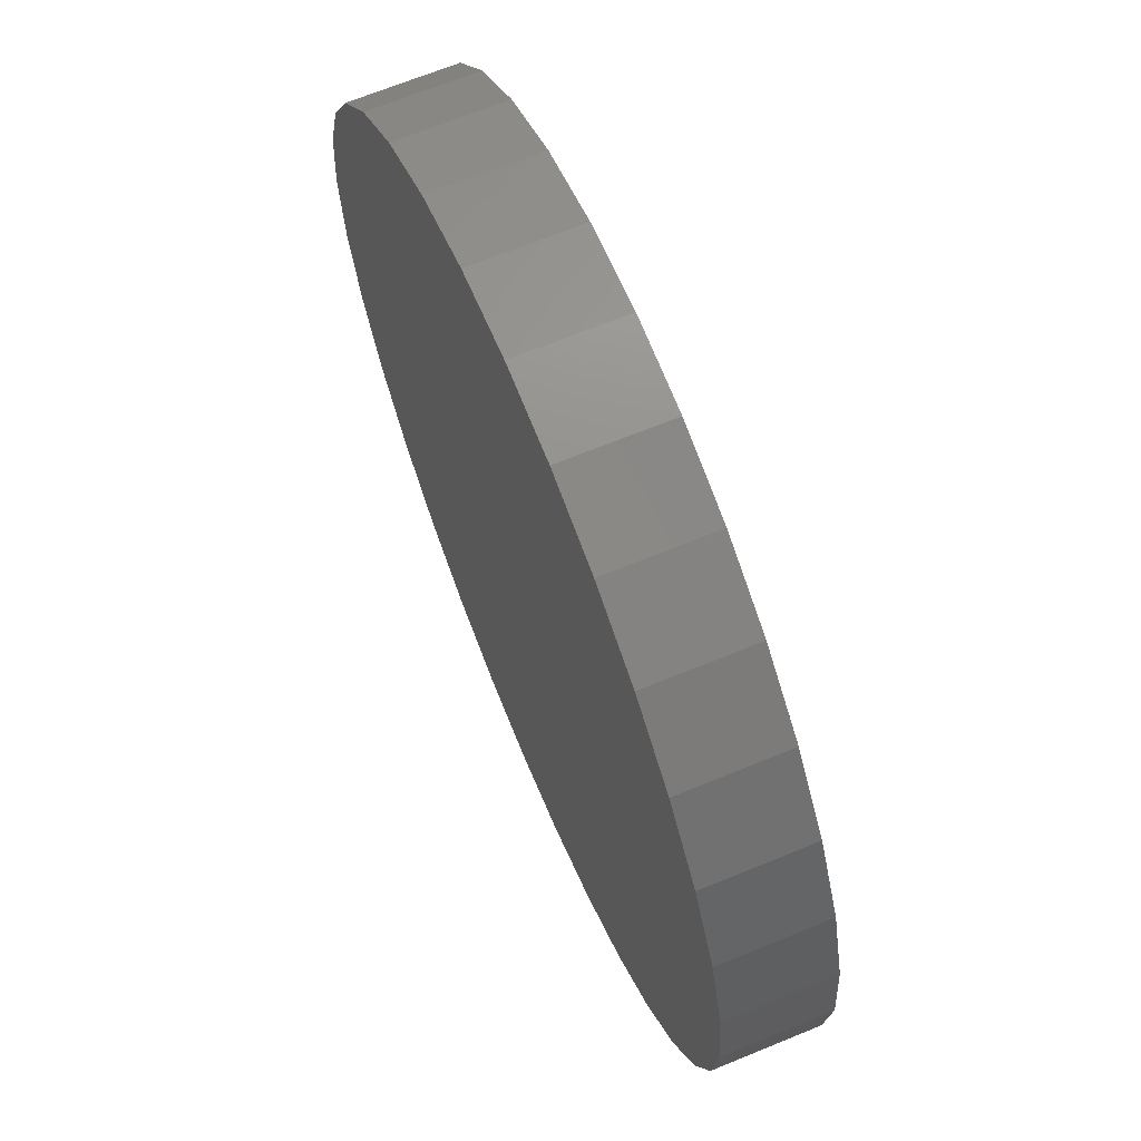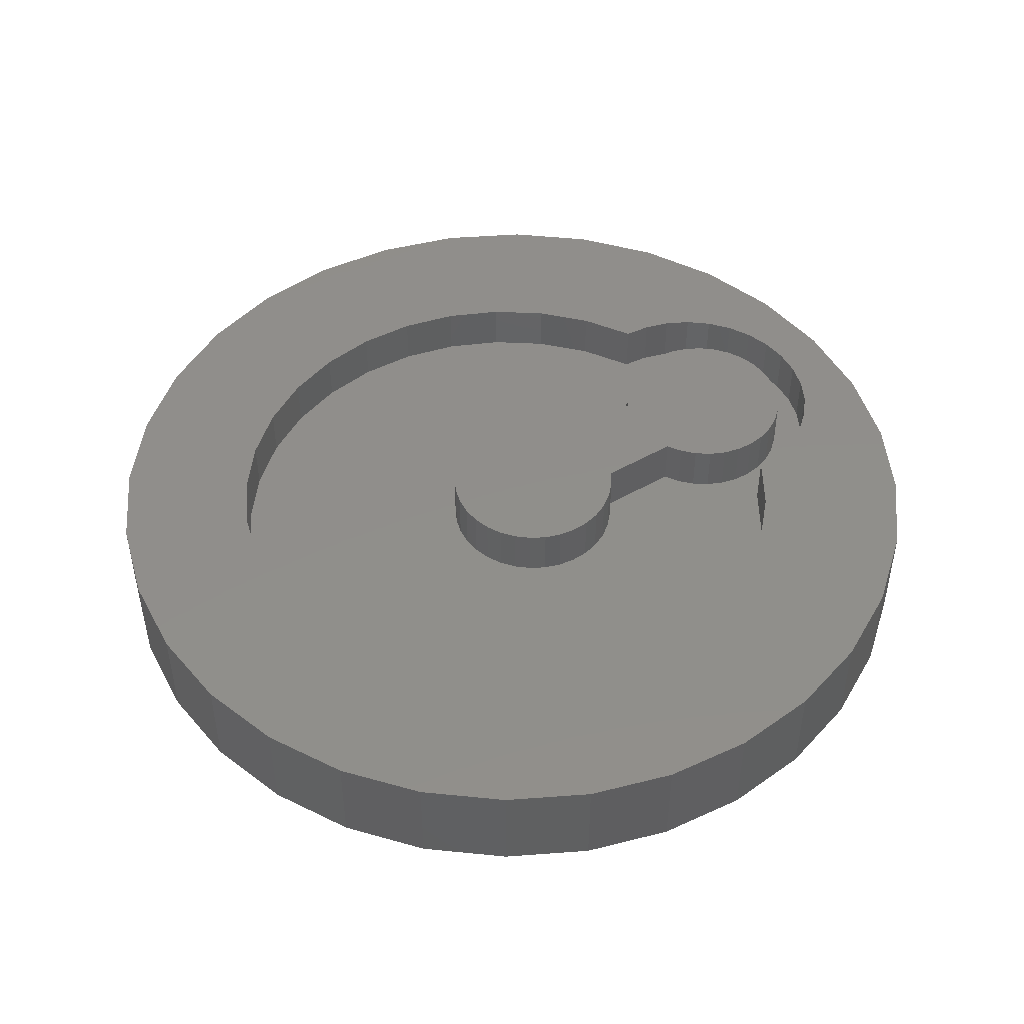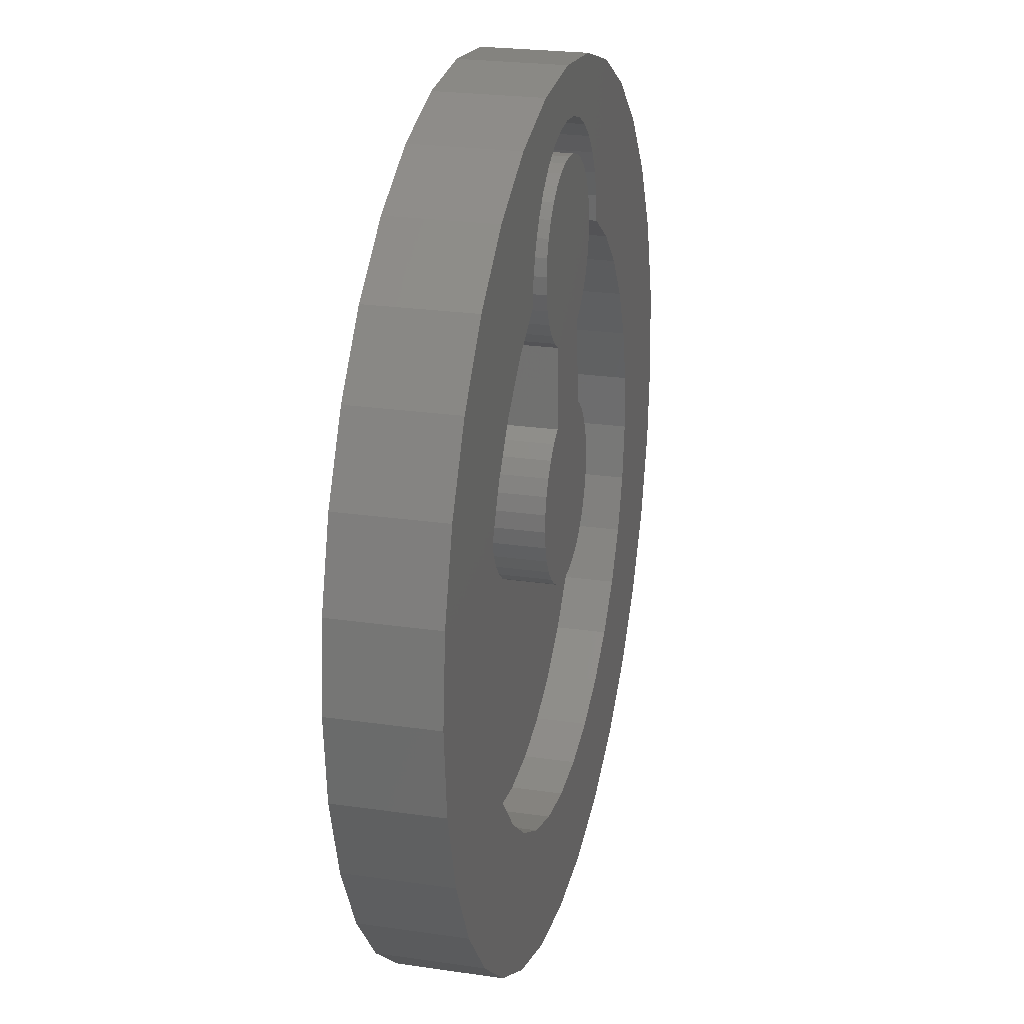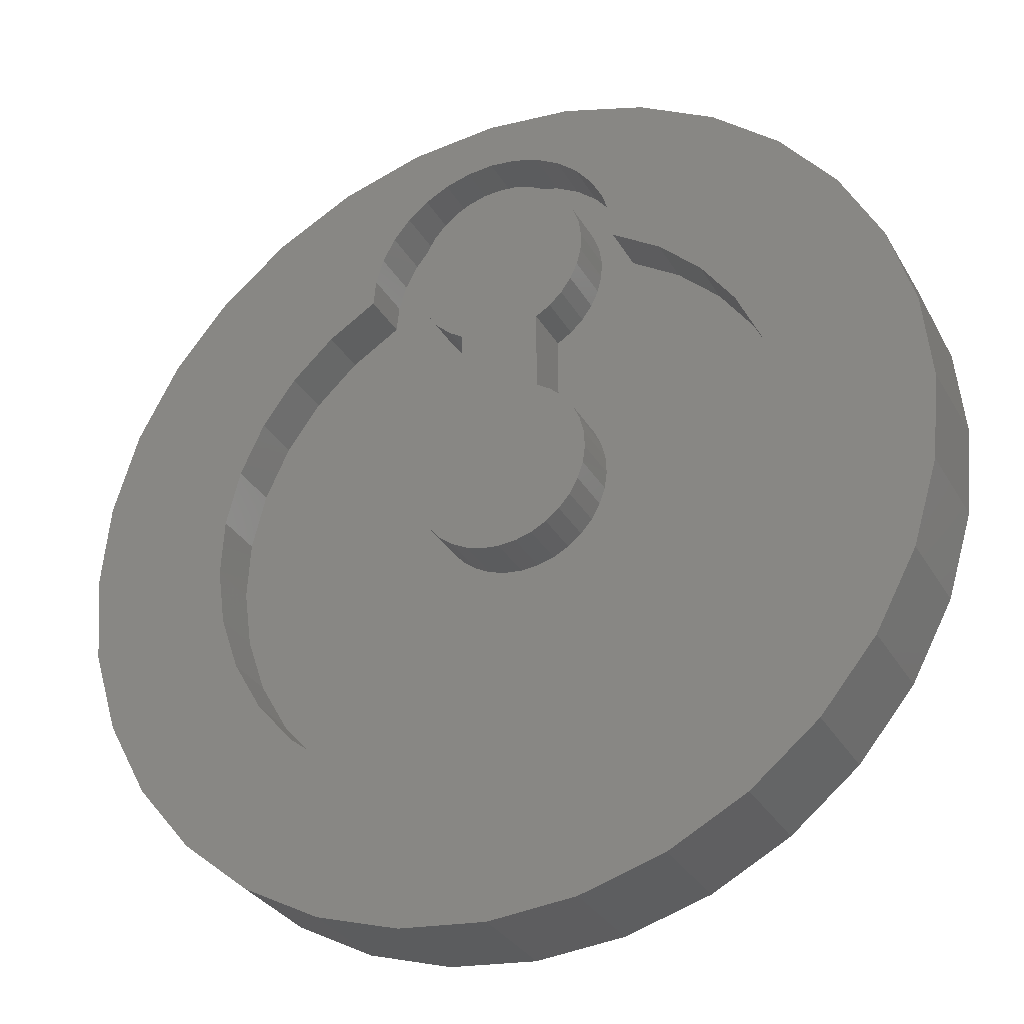
<metadata>
{"format":"stl","ext":"stl","renderer":"f3d","projection":"perspective","resolution":1024,"background":"white","views":[{"elev":67.4,"azim":-112.4,"up":"+Y"},{"elev":47.4,"azim":57.1,"up":"+Z"},{"elev":23.7,"azim":-76.2,"up":"+Y"},{"elev":-31.3,"azim":25.4,"up":"+Y"}]}
</metadata>
<code>
# stl→obj: 268 verts, 532 faces
v 0.004523 0.02796 0.007812
v 0.004523 0.01562 0.007812
v 0.03595 0.02156 0.007812
v -0.001645 0.05393 0.007812
v 0.0008869 0.05903 0.007812
v -0.003084 0.05942 0.007812
v -0.00425 0.05368 0.007812
v -0.006761 0.05294 0.007812
v -0.01087 0.05787 0.007812
v -0.007055 0.05903 0.007812
v -0.01439 0.05599 0.007812
v -0.01748 0.05345 0.007812
v -0.009085 0.05174 0.007812
v -0.02001 0.05037 0.007812
v -0.01114 0.05012 0.007812
v -0.01285 0.04813 0.007812
v -0.02189 0.04685 0.007812
v -0.01415 0.04586 0.007812
v -0.02305 0.04303 0.007812
v -0.01499 0.04338 0.007812
v -0.01535 0.04079 0.007812
v -0.03075 0.03446 0.007812
v -0.01458 0.03564 0.007812
v -0.01521 0.03818 0.007812
v -0.01347 0.03326 0.007812
v -0.03705 0.02855 0.007812
v -0.01194 0.03114 0.007812
v -0.01003 0.02935 0.007812
v -0.01458 0.007948 0.007812
v -0.04785 0.005348 0.007812
v -0.01521 0.005408 0.007812
v -0.01535 0.002795 0.007812
v -0.04831 -0.003277 0.007812
v -0.01499 0.0002021 0.007812
v -0.01415 -0.002275 0.007812
v -0.01285 -0.004547 0.007812
v -0.04005 -0.0275 0.007812
v -0.04713 -0.01183 0.007812
v -0.04434 -0.02001 0.007812
v 0.004705 0.05787 0.007812
v 0.01384 0.05037 0.007812
v 0.007849 0.05012 0.007812
v 0.009557 0.04813 0.007812
v 0.01086 0.04586 0.007812
v 0.01572 0.04685 0.007812
v 0.0117 0.04338 0.007812
v 0.01688 0.04303 0.007812
v 0.01206 0.04079 0.007812
v 0.02458 0.03446 0.007812
v 0.01129 0.03564 0.007812
v 0.01018 0.03326 0.007812
v 0.006738 0.01423 0.007812
v 0.04168 0.005348 0.007812
v 0.01192 0.005408 0.007812
v 0.01206 0.002795 0.007812
v 0.04215 -0.003277 0.007812
v 0.0117 0.0002021 0.007812
v 0.01086 -0.002275 0.007812
v 0.009557 -0.004547 0.007812
v 0.03388 -0.0275 0.007812
v 0.03817 -0.02001 0.007812
v 0.04096 -0.01183 0.007812
v -0.007812 0.02796 0.007812
v -0.04212 0.02156 0.007812
v -0.007812 0.01562 0.007812
v 0.01727 0.03906 0.007812
v 0.01192 0.03818 0.007812
v -0.02344 0.03906 0.007812
v -0.04576 0.01373 0.007812
v -0.01347 0.01032 0.007812
v -0.01194 0.01244 0.007812
v -0.01003 0.01423 0.007812
v -0.001645 -0.01035 0.007812
v -0.03441 -0.03405 0.007812
v -0.02764 -0.03941 0.007812
v -0.01997 -0.04338 0.007812
v -0.01168 -0.04582 0.007812
v -0.003084 -0.04664 0.007812
v 0.005514 -0.04582 0.007812
v 0.0138 -0.04338 0.007812
v 0.02147 -0.03941 0.007812
v 0.02825 -0.03405 0.007812
v -0.00425 -0.0101 0.007812
v -0.006761 -0.009357 0.007812
v -0.009085 -0.008153 0.007812
v -0.01114 -0.00653 0.007812
v 0.01131 0.05345 0.007812
v 0.003471 0.05294 0.007812
v 0.005796 0.05174 0.007812
v 0.008224 0.05599 0.007812
v 0.0009607 0.05368 0.007812
v 0.03088 0.02855 0.007812
v 0.008648 0.03114 0.007812
v 0.006738 0.02935 0.007812
v 0.03959 0.01373 0.007812
v 0.008648 0.01244 0.007812
v 0.01018 0.01032 0.007812
v 0.01129 0.007948 0.007812
v 0.007849 -0.00653 0.007812
v 0.005796 -0.008153 0.007812
v 0.003471 -0.009357 0.007812
v 0.0009607 -0.0101 0.007812
v -0.007812 0.02796 0.01562
v -0.007812 0.01562 0.01562
v -0.01003 0.02935 0.01562
v -0.01194 0.03114 0.01562
v -0.01347 0.03326 0.01562
v -0.01458 0.03564 0.01562
v -0.01521 0.03818 0.01562
v -0.01535 0.04079 0.01562
v -0.01499 0.04338 0.01562
v -0.01415 0.04586 0.01562
v -0.01285 0.04813 0.01562
v -0.01114 0.05012 0.01562
v -0.009085 0.05174 0.01562
v -0.006761 0.05294 0.01562
v -0.00425 0.05368 0.01562
v -0.001645 0.05393 0.01562
v 0.0009607 0.05368 0.01562
v 0.003471 0.05294 0.01562
v 0.005796 0.05174 0.01562
v 0.007849 0.05012 0.01562
v 0.009557 0.04813 0.01562
v 0.01086 0.04586 0.01562
v 0.0117 0.04338 0.01562
v 0.01206 0.04079 0.01562
v 0.01192 0.03818 0.01562
v 0.01129 0.03564 0.01562
v 0.01018 0.03326 0.01562
v 0.008648 0.03114 0.01562
v 0.006738 0.02935 0.01562
v 0.004523 0.02796 0.01562
v 0.004523 0.01562 0.01562
v 0.006738 0.01423 0.01562
v 0.008648 0.01244 0.01562
v 0.01018 0.01032 0.01562
v 0.01129 0.007948 0.01562
v 0.01192 0.005408 0.01562
v 0.01206 0.002795 0.01562
v 0.0117 0.0002021 0.01562
v 0.01086 -0.002275 0.01562
v 0.009557 -0.004547 0.01562
v 0.007849 -0.00653 0.01562
v 0.005796 -0.008153 0.01562
v 0.003471 -0.009357 0.01562
v 0.0009607 -0.0101 0.01562
v -0.001645 -0.01035 0.01562
v -0.00425 -0.0101 0.01562
v -0.006761 -0.009357 0.01562
v -0.009085 -0.008153 0.01562
v -0.01114 -0.00653 0.01562
v -0.01285 -0.004547 0.01562
v -0.01415 -0.002275 0.01562
v -0.01499 0.0002021 0.01562
v -0.01535 0.002795 0.01562
v -0.01521 0.005408 0.01562
v -0.01458 0.007948 0.01562
v -0.01347 0.01032 0.01562
v -0.01194 0.01244 0.01562
v -0.01003 0.01423 0.01562
v -0.003084 0.05942 0.01562
v -0.003207 0.06711 0.01562
v -0.0163 0.06582 0.01562
v -0.04212 0.02156 0.01562
v -0.03705 0.02855 0.01562
v -0.0652 0.02568 0.01562
v -0.06902 0.01309 0.01562
v -0.04576 0.01373 0.01562
v -0.04785 0.005348 0.01562
v -0.06902 -0.01309 0.01562
v -0.04713 -0.01183 0.01562
v -0.04831 -0.003277 0.01562
v -0.04434 -0.02001 0.01562
v -0.0652 -0.02568 0.01562
v -0.04005 -0.0275 0.01562
v -0.059 -0.03728 0.01562
v -0.03441 -0.03405 0.01562
v -0.02764 -0.03941 0.01562
v -0.05066 -0.04745 0.01562
v -0.01997 -0.04338 0.01562
v -0.01168 -0.04582 0.01562
v -0.04049 -0.0558 0.01562
v 0.009884 0.06582 0.01562
v 0.04424 0.04745 0.01562
v 0.01572 0.04685 0.01562
v 0.01688 0.04303 0.01562
v 0.05259 0.03728 0.01562
v 0.02458 0.03446 0.01562
v 0.03088 0.02855 0.01562
v 0.05879 0.02568 0.01562
v 0.03595 0.02156 0.01562
v 0.03959 0.01373 0.01562
v 0.06261 0.01309 0.01562
v 0.04168 0.005348 0.01562
v 0.06261 -0.01309 0.01562
v 0.04215 -0.003277 0.01562
v 0.04096 -0.01183 0.01562
v 0.03817 -0.02001 0.01562
v 0.05879 -0.02568 0.01562
v 0.03388 -0.0275 0.01562
v 0.05259 -0.03728 0.01562
v 0.02825 -0.03405 0.01562
v 0.02147 -0.03941 0.01562
v 0.04424 -0.04745 0.01562
v 0.0138 -0.04338 0.01562
v 0.005514 -0.04582 0.01562
v 0.03407 -0.0558 0.01562
v 0.01727 0.03906 0.01562
v 0.0639 0 0.01562
v -0.07031 8.218e-18 0.01562
v -0.02889 0.062 0.01562
v -0.04049 0.0558 0.01562
v -0.01087 0.05787 0.01562
v -0.007055 0.05903 0.01562
v -0.05066 0.04745 0.01562
v -0.02001 0.05037 0.01562
v -0.01748 0.05345 0.01562
v -0.01439 0.05599 0.01562
v -0.059 0.03728 0.01562
v -0.02344 0.03906 0.01562
v -0.02305 0.04303 0.01562
v -0.02189 0.04685 0.01562
v -0.03075 0.03446 0.01562
v -0.003084 -0.04664 0.01562
v -0.02889 -0.062 0.01562
v -0.0163 -0.06582 0.01562
v -0.003207 -0.06711 0.01562
v 0.009884 -0.06582 0.01562
v 0.02247 -0.062 0.01562
v 0.02247 0.062 0.01562
v 0.0008869 0.05903 0.01562
v 0.004705 0.05787 0.01562
v 0.008224 0.05599 0.01562
v 0.03407 0.0558 0.01562
v 0.01131 0.05345 0.01562
v 0.01384 0.05037 0.01562
v -0.003207 0.06711 0
v 0.009884 0.06582 0
v -0.0163 0.06582 0
v -0.02889 0.062 0
v 0.02247 0.062 0
v -0.04049 0.0558 0
v 0.03407 0.0558 0
v -0.05066 0.04745 0
v 0.04424 0.04745 0
v -0.059 0.03728 0
v 0.05259 0.03728 0
v 0.04424 -0.04745 0
v -0.05066 -0.04745 0
v 0.05259 -0.03728 0
v -0.04049 -0.0558 0
v 0.03407 -0.0558 0
v -0.02889 -0.062 0
v 0.02247 -0.062 0
v -0.0163 -0.06582 0
v 0.009884 -0.06582 0
v -0.003207 -0.06711 0
v -0.059 -0.03728 0
v -0.0652 -0.02568 0
v 0.05879 -0.02568 0
v -0.06902 -0.01309 0
v 0.06261 -0.01309 0
v -0.07031 8.218e-18 0
v 0.0639 0 0
v -0.06902 0.01309 0
v 0.06261 0.01309 0
v -0.0652 0.02568 0
v 0.05879 0.02568 0
f 1 2 3
f 4 5 6
f 4 6 7
f 8 7 6
f 6 9 8
f 6 10 9
f 8 9 11
f 8 11 12
f 13 8 12
f 12 14 13
f 13 14 15
f 16 15 14
f 14 17 16
f 16 17 18
f 18 17 19
f 18 19 20
f 21 20 19
f 22 23 24
f 25 23 22
f 22 26 25
f 27 25 26
f 27 26 28
f 29 30 31
f 32 31 30
f 30 33 32
f 34 32 33
f 33 35 34
f 36 35 33
f 37 38 39
f 40 5 4
f 41 42 43
f 41 43 44
f 41 44 45
f 45 44 46
f 45 46 47
f 47 46 48
f 49 50 51
f 2 52 3
f 53 54 55
f 53 55 56
f 56 55 57
f 56 57 58
f 56 58 59
f 60 61 62
f 63 28 26
f 63 26 64
f 63 64 65
f 66 47 48
f 66 48 67
f 66 67 50
f 66 50 49
f 68 22 24
f 68 24 21
f 68 21 19
f 69 30 29
f 69 29 70
f 69 70 71
f 69 71 72
f 69 72 65
f 69 65 64
f 73 38 37
f 73 37 74
f 73 74 75
f 73 75 76
f 73 76 77
f 73 77 78
f 73 78 79
f 73 79 80
f 73 80 81
f 73 81 82
f 73 82 60
f 73 60 62
f 38 73 83
f 38 83 84
f 38 84 85
f 38 85 86
f 38 86 36
f 38 36 33
f 87 88 89
f 87 89 42
f 87 42 41
f 90 40 4
f 90 4 91
f 90 91 88
f 90 88 87
f 92 49 51
f 92 51 93
f 92 93 94
f 92 94 1
f 92 1 3
f 95 3 52
f 95 52 96
f 95 96 97
f 95 97 98
f 95 98 54
f 95 54 53
f 62 56 59
f 62 59 99
f 62 99 100
f 62 100 101
f 62 101 102
f 62 102 73
f 103 63 104
f 104 63 65
f 63 103 28
f 28 103 105
f 28 105 27
f 27 105 106
f 27 106 25
f 25 106 107
f 25 107 23
f 23 107 108
f 23 108 24
f 24 108 109
f 24 109 21
f 21 109 110
f 21 110 20
f 20 110 111
f 20 111 18
f 18 111 112
f 18 112 16
f 16 112 113
f 16 113 15
f 15 113 114
f 15 114 13
f 13 114 115
f 13 115 8
f 8 115 116
f 8 116 7
f 7 116 117
f 7 117 4
f 4 117 118
f 4 118 91
f 91 118 119
f 91 119 88
f 88 119 120
f 88 120 89
f 89 120 121
f 89 121 42
f 42 121 122
f 42 122 43
f 43 122 123
f 43 123 44
f 44 123 124
f 44 124 46
f 46 124 125
f 46 125 48
f 48 125 126
f 48 126 67
f 67 126 127
f 67 127 50
f 50 127 128
f 50 128 51
f 51 128 129
f 51 129 93
f 93 129 130
f 93 130 94
f 94 130 131
f 94 131 1
f 1 131 132
f 133 2 132
f 132 2 1
f 2 133 52
f 52 133 134
f 52 134 96
f 96 134 135
f 96 135 97
f 97 135 136
f 97 136 98
f 98 136 137
f 98 137 54
f 54 137 138
f 54 138 55
f 55 138 139
f 55 139 57
f 57 139 140
f 57 140 58
f 58 140 141
f 58 141 59
f 59 141 142
f 59 142 99
f 99 142 143
f 99 143 100
f 100 143 144
f 100 144 101
f 101 144 145
f 101 145 102
f 102 145 146
f 102 146 73
f 73 146 147
f 73 147 83
f 83 147 148
f 83 148 84
f 84 148 149
f 84 149 85
f 85 149 150
f 85 150 86
f 86 150 151
f 86 151 36
f 36 151 152
f 36 152 35
f 35 152 153
f 35 153 34
f 34 153 154
f 34 154 32
f 32 154 155
f 32 155 31
f 31 155 156
f 31 156 29
f 29 156 157
f 29 157 70
f 70 157 158
f 70 158 71
f 71 158 159
f 71 159 72
f 72 159 160
f 72 160 65
f 65 160 104
f 133 160 134
f 133 104 160
f 121 114 122
f 114 113 122
f 122 113 123
f 123 113 112
f 123 112 124
f 128 107 129
f 129 107 106
f 129 106 130
f 130 106 105
f 130 105 131
f 160 159 134
f 134 159 135
f 135 159 158
f 135 158 136
f 136 158 157
f 136 157 137
f 141 152 142
f 142 152 151
f 142 151 143
f 151 150 143
f 103 104 133
f 103 133 132
f 103 132 131
f 103 131 105
f 115 114 121
f 115 121 120
f 115 120 119
f 115 119 118
f 115 118 117
f 115 117 116
f 144 143 150
f 144 150 149
f 144 149 148
f 144 148 147
f 144 147 146
f 144 146 145
f 124 112 125
f 125 112 111
f 125 111 126
f 126 111 110
f 126 110 127
f 127 110 109
f 127 109 128
f 128 109 108
f 128 108 107
f 137 157 138
f 138 157 156
f 138 156 139
f 139 156 155
f 139 155 140
f 140 155 154
f 140 154 141
f 141 154 153
f 141 153 152
f 161 162 163
f 164 165 166
f 166 167 164
f 164 167 168
f 169 168 167
f 170 171 172
f 173 171 170
f 170 174 173
f 173 174 175
f 175 174 176
f 177 175 176
f 177 176 178
f 178 176 179
f 180 178 179
f 180 179 181
f 179 182 181
f 183 162 161
f 184 185 186
f 187 188 189
f 187 189 190
f 190 189 191
f 190 191 192
f 190 192 193
f 193 192 194
f 195 196 197
f 195 197 198
f 195 198 199
f 198 200 199
f 201 199 200
f 201 200 202
f 202 203 201
f 204 201 203
f 204 203 205
f 205 206 204
f 204 206 207
f 208 188 187
f 208 187 184
f 208 184 186
f 209 193 194
f 209 194 196
f 209 196 195
f 210 170 172
f 210 172 169
f 210 169 167
f 211 212 213
f 211 213 214
f 211 214 161
f 211 161 163
f 212 215 216
f 212 216 217
f 212 217 218
f 212 218 213
f 215 219 220
f 215 220 221
f 215 221 222
f 215 222 216
f 219 166 165
f 219 165 223
f 219 223 220
f 224 181 182
f 224 182 225
f 224 225 226
f 224 226 227
f 224 227 228
f 224 228 229
f 224 229 207
f 224 207 206
f 230 183 161
f 230 161 231
f 230 231 232
f 230 232 233
f 230 233 234
f 234 233 235
f 234 235 236
f 234 236 185
f 234 185 184
f 78 206 79
f 79 206 205
f 79 205 80
f 80 205 203
f 80 203 81
f 81 203 202
f 81 202 82
f 82 202 200
f 82 200 60
f 60 200 198
f 60 198 61
f 61 198 197
f 61 197 62
f 62 197 196
f 62 196 56
f 56 196 194
f 56 194 53
f 53 194 192
f 53 192 95
f 95 192 191
f 95 191 3
f 3 191 189
f 3 189 92
f 92 189 188
f 92 188 49
f 49 188 208
f 49 208 66
f 206 78 224
f 224 78 77
f 224 77 181
f 181 77 76
f 181 76 180
f 180 76 75
f 180 75 178
f 178 75 74
f 178 74 177
f 177 74 37
f 177 37 175
f 175 37 39
f 175 39 173
f 173 39 38
f 173 38 171
f 171 38 33
f 171 33 172
f 172 33 30
f 172 30 169
f 169 30 69
f 169 69 168
f 168 69 64
f 168 64 164
f 164 64 26
f 164 26 165
f 165 26 22
f 165 22 223
f 223 22 68
f 223 68 220
f 6 214 10
f 10 214 213
f 10 213 9
f 9 213 218
f 9 218 11
f 11 218 217
f 11 217 12
f 12 217 216
f 12 216 14
f 14 216 222
f 14 222 17
f 17 222 221
f 17 221 19
f 19 221 220
f 19 220 68
f 214 6 161
f 161 6 5
f 161 5 231
f 231 5 40
f 231 40 232
f 232 40 90
f 232 90 233
f 233 90 87
f 233 87 235
f 235 87 41
f 235 41 236
f 236 41 45
f 236 45 185
f 185 45 47
f 185 47 186
f 186 47 66
f 186 66 208
f 237 238 239
f 240 239 238
f 241 240 238
f 242 240 241
f 243 242 241
f 244 242 243
f 245 244 243
f 246 244 245
f 247 246 245
f 248 249 250
f 251 249 248
f 252 251 248
f 253 251 252
f 254 253 252
f 255 253 254
f 256 255 254
f 257 255 256
f 249 258 250
f 250 258 259
f 250 259 260
f 260 259 261
f 260 261 262
f 262 261 263
f 262 263 264
f 264 263 265
f 264 265 266
f 266 265 267
f 266 267 268
f 268 267 246
f 268 246 247
f 264 209 262
f 262 209 195
f 262 195 260
f 260 195 199
f 260 199 250
f 250 199 201
f 250 201 248
f 248 201 204
f 248 204 252
f 252 204 207
f 252 207 254
f 254 207 229
f 254 229 256
f 256 229 228
f 256 228 257
f 257 228 227
f 257 227 255
f 255 227 226
f 255 226 253
f 253 226 225
f 253 225 251
f 251 225 182
f 251 182 249
f 249 182 179
f 249 179 258
f 258 179 176
f 258 176 259
f 259 176 174
f 259 174 261
f 261 174 170
f 261 170 263
f 263 170 210
f 263 210 265
f 265 210 167
f 265 167 267
f 267 167 166
f 267 166 246
f 246 166 219
f 246 219 244
f 244 219 215
f 244 215 242
f 242 215 212
f 242 212 240
f 240 212 211
f 240 211 239
f 239 211 163
f 239 163 237
f 237 163 162
f 237 162 238
f 238 162 183
f 238 183 241
f 241 183 230
f 241 230 243
f 243 230 234
f 243 234 245
f 245 234 184
f 245 184 247
f 247 184 187
f 247 187 268
f 268 187 190
f 268 190 266
f 266 190 193
f 266 193 264
f 264 193 209

</code>
